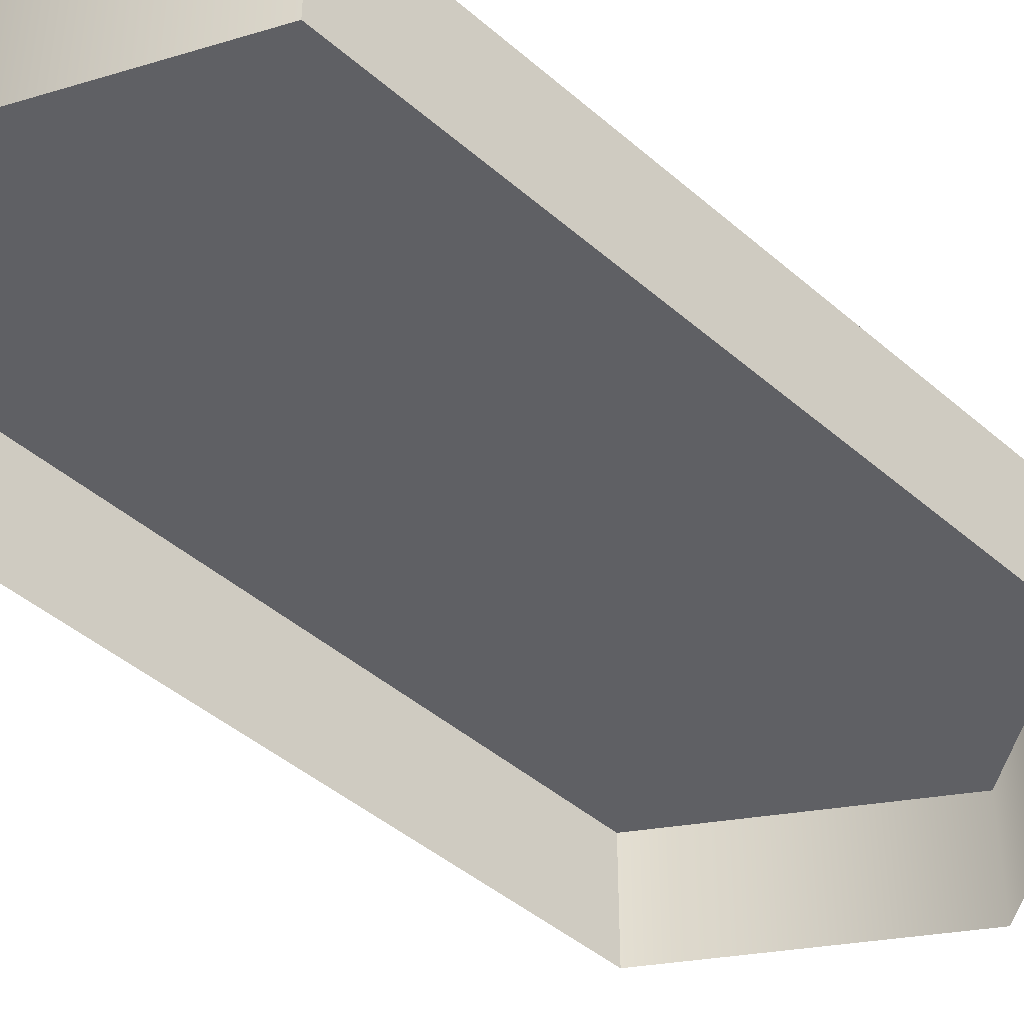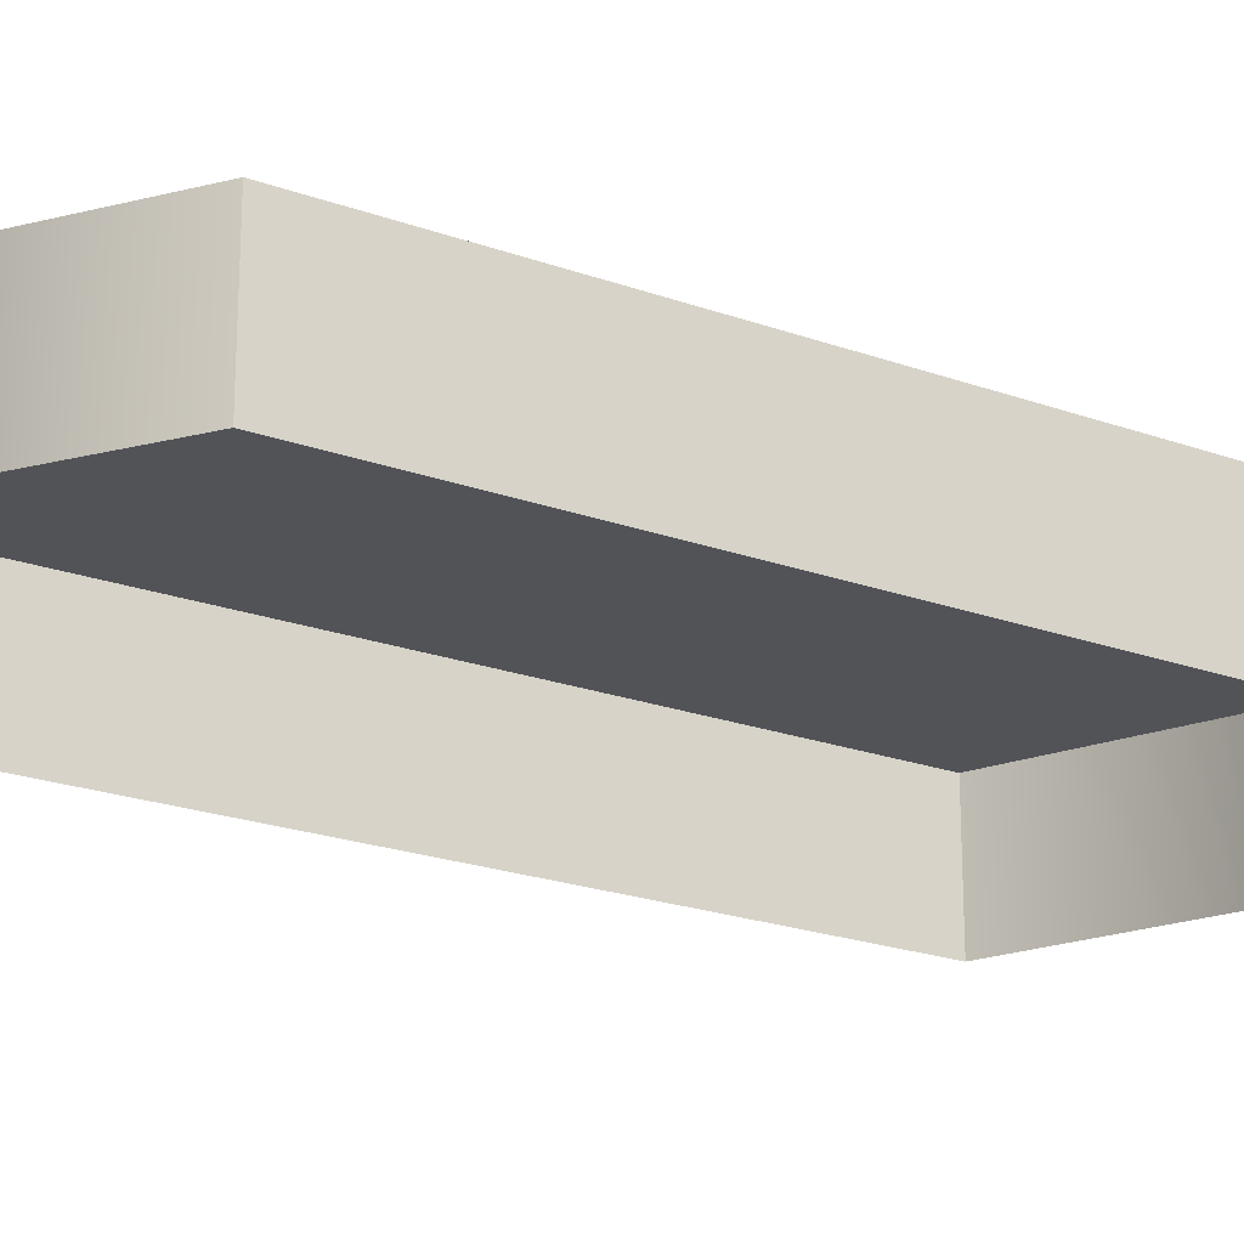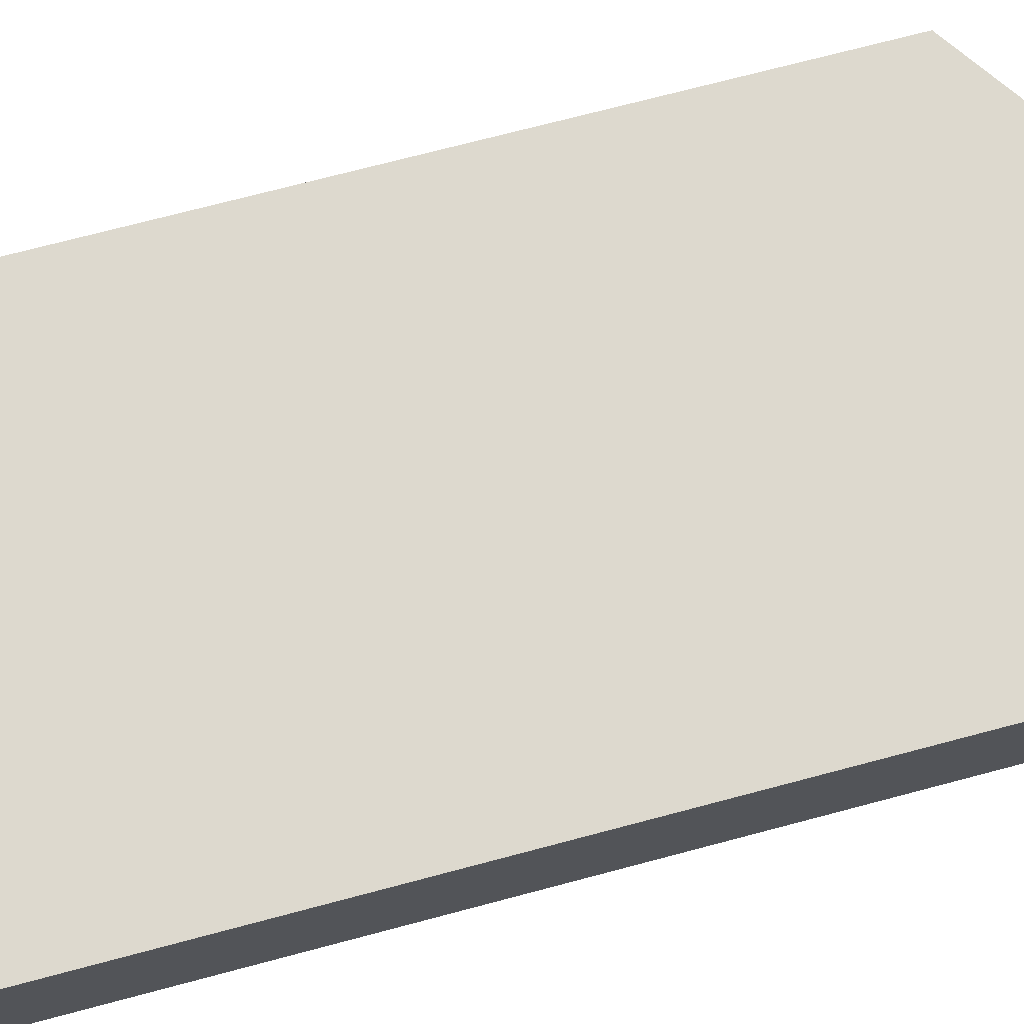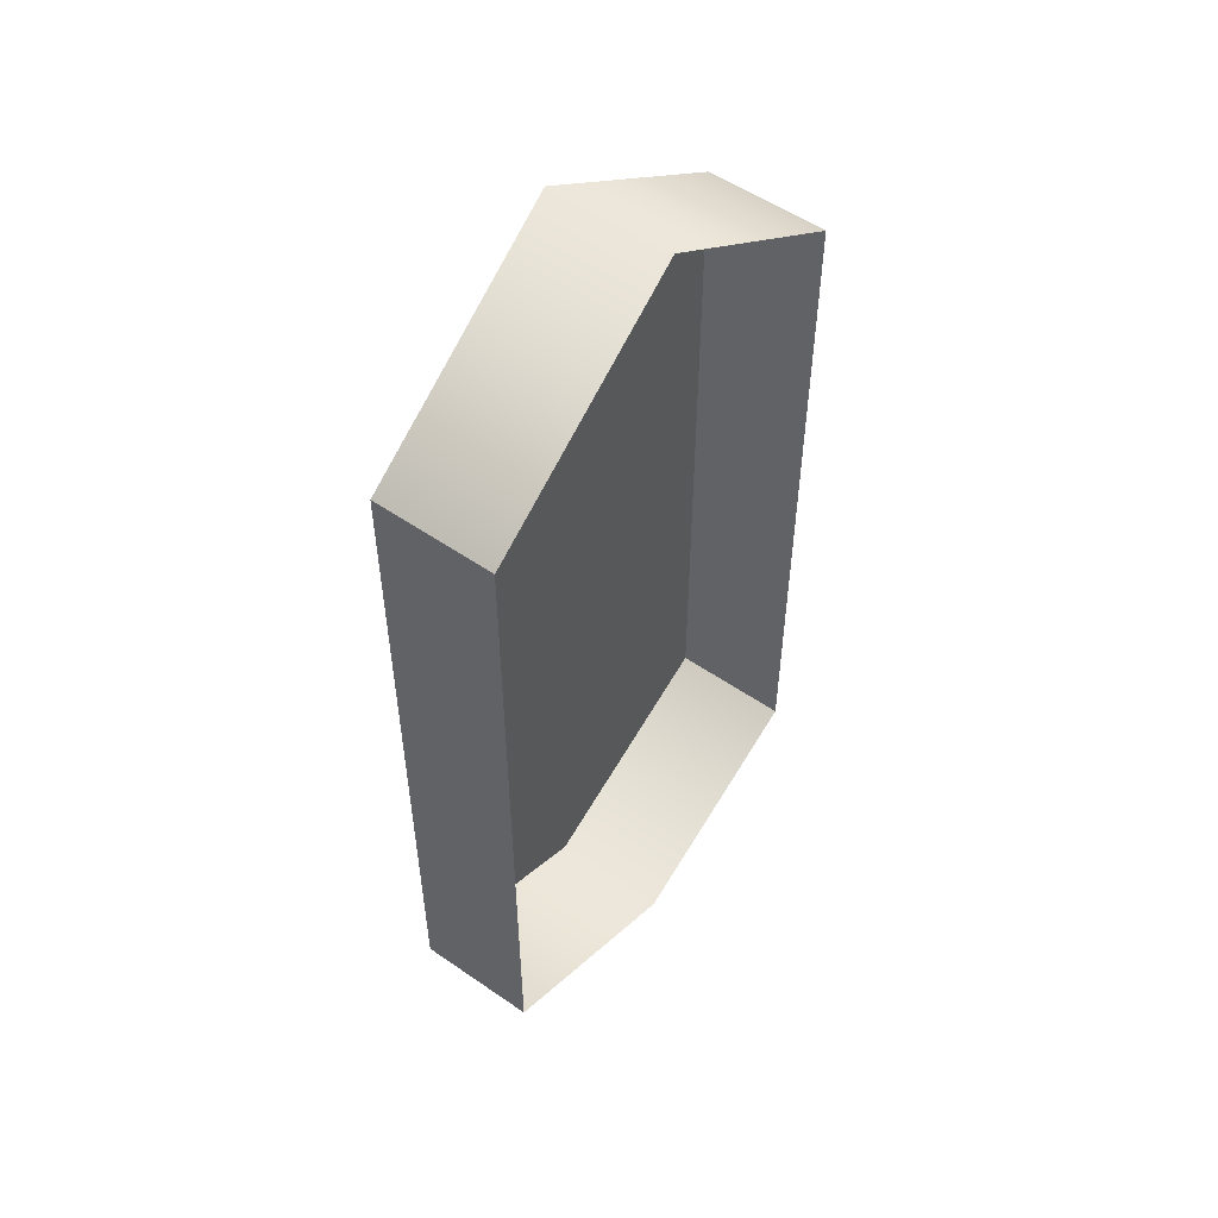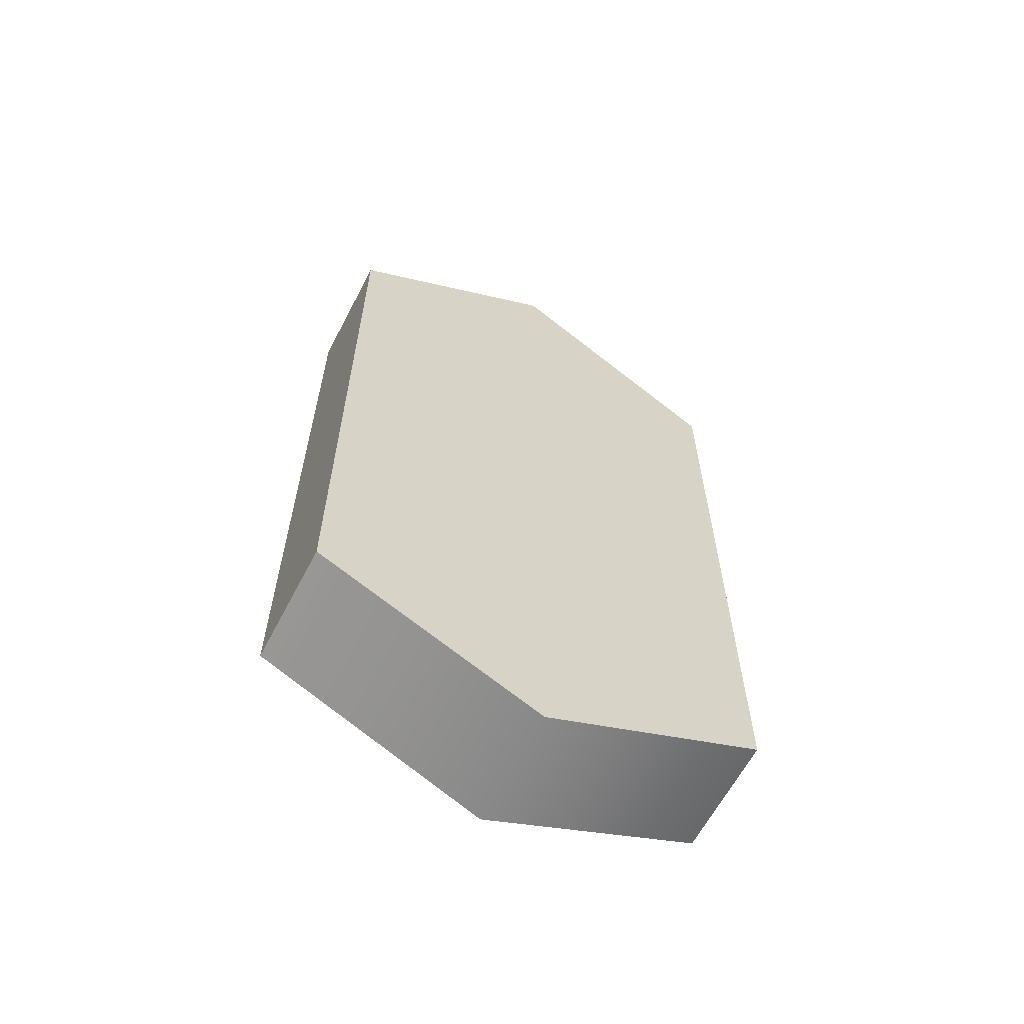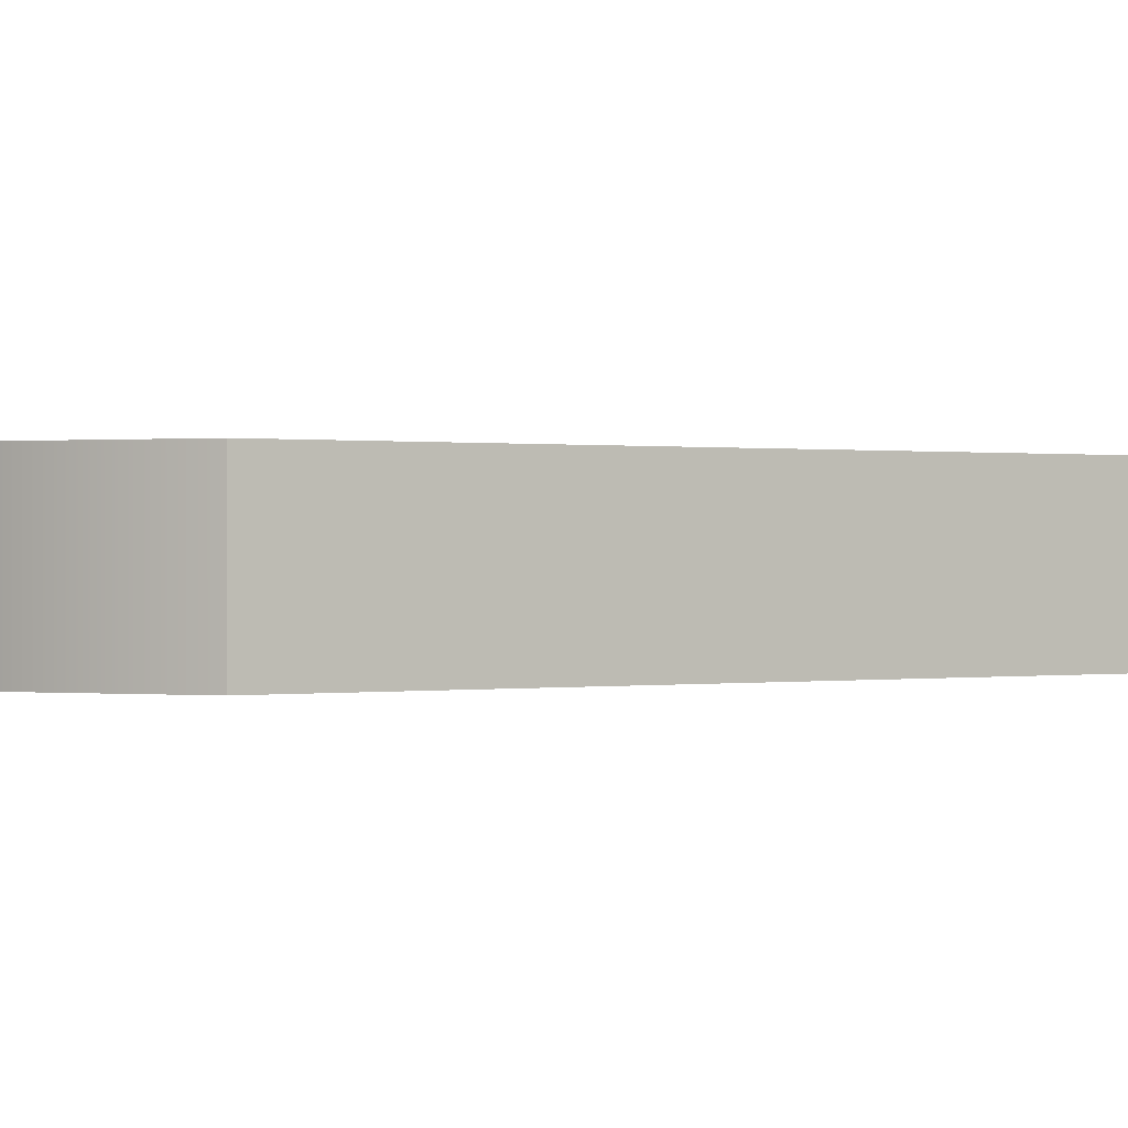
<metadata>
{"format":"obj","ext":"obj","renderer":"f3d","projection":"perspective","resolution":1024,"background":"white","views":[{"elev":-43.9,"azim":-135.5,"up":"+Y"},{"elev":-22.0,"azim":57.8,"up":"+Y"},{"elev":71.7,"azim":-104.9,"up":"+Y"},{"elev":53.6,"azim":-53.6,"up":"+Z"},{"elev":-63.0,"azim":152.4,"up":"+Z"},{"elev":0.2,"azim":56.6,"up":"+Y"}]}
</metadata>
<code>
v  0.28 0.01 -0.48
v  0 0.01 -0.61
v  0 0.16 -0.61
v  0.28 0.16 -0.48
v  -0.28 0.01 -0.48
v  -0.28 0.16 -0.48
v  -0.28 0.01 0.42
v  -0.28 0.16 0.42
v  0 0.16 0.61
v  0 0.16 -0.03
v  -0.28 0.16 -0.03
v  0.28 0.16 0.42
v  0.28 0.16 -0.03
v  0 0.01 0.61
v  0.28 0.01 0.42
f 1 2 3
f 3 4 1
f 2 5 6
f 6 3 2
f 5 7 8
f 8 6 5
f 8 9 10
f 10 11 8
f 12 13 10
f 10 9 12
f 4 3 10
f 10 13 4
f 10 3 6
f 6 11 10
f 7 14 9
f 9 8 7
f 14 15 12
f 12 9 14
f 15 1 4
f 4 12 15

</code>
